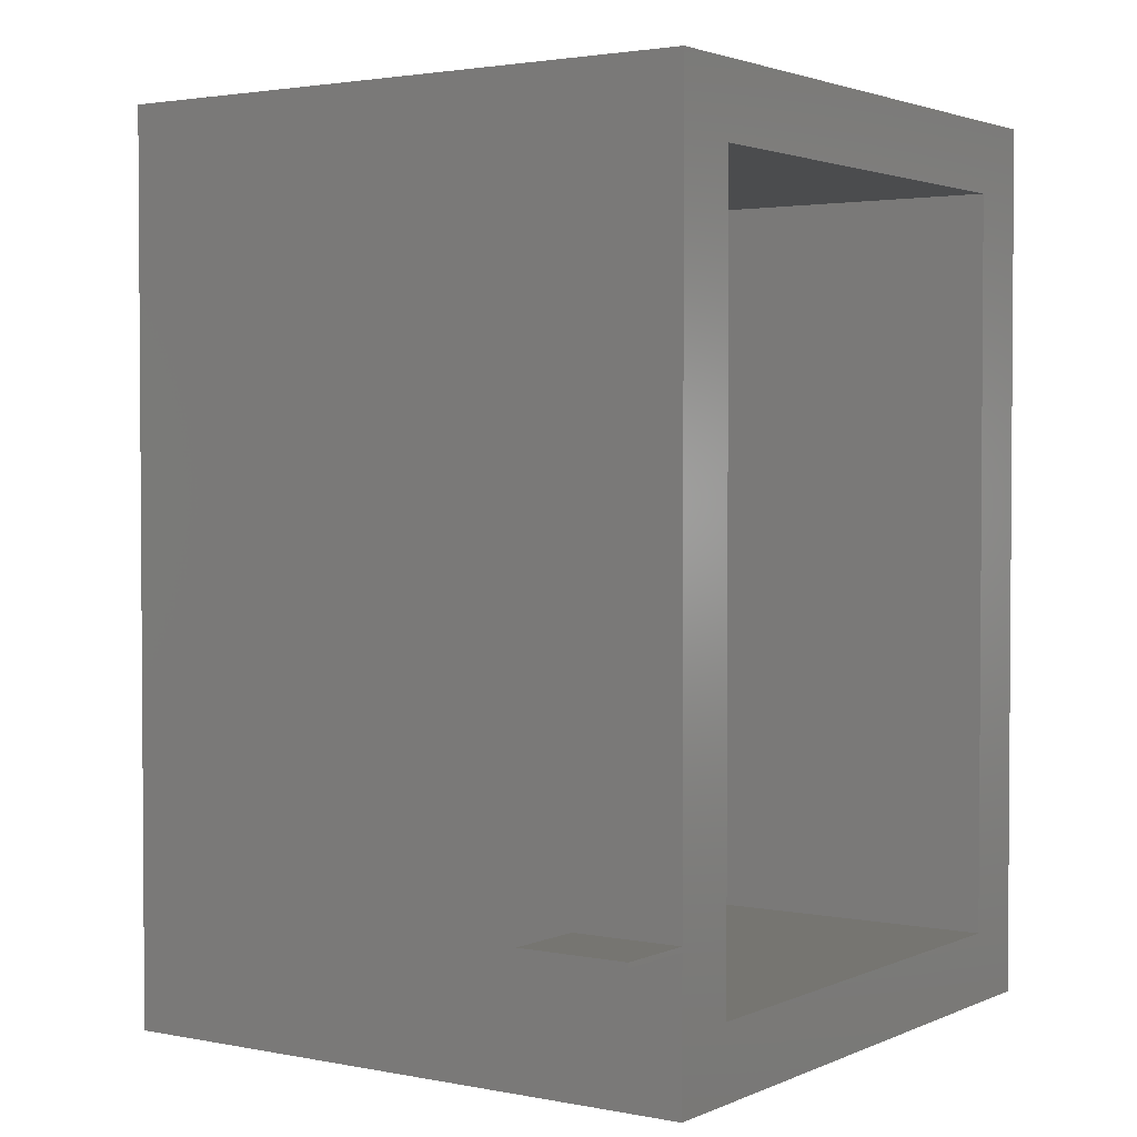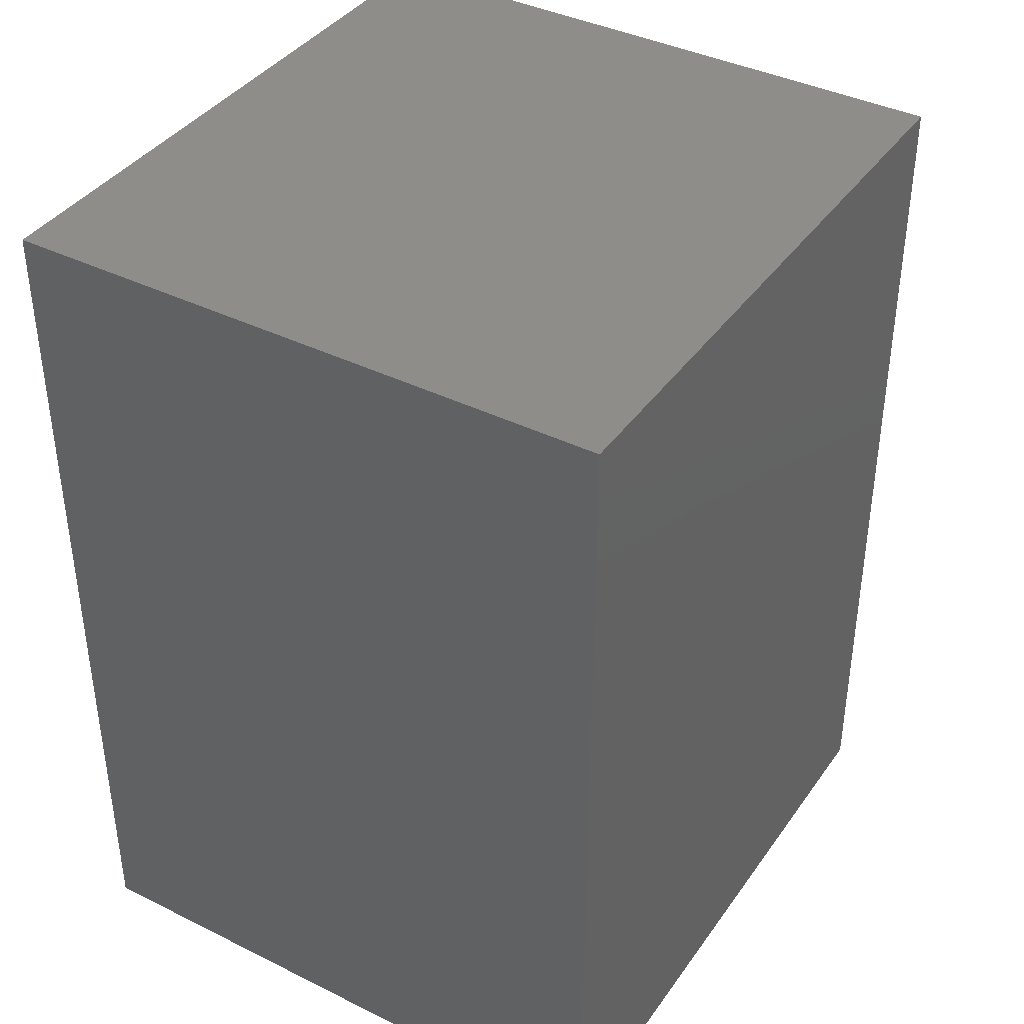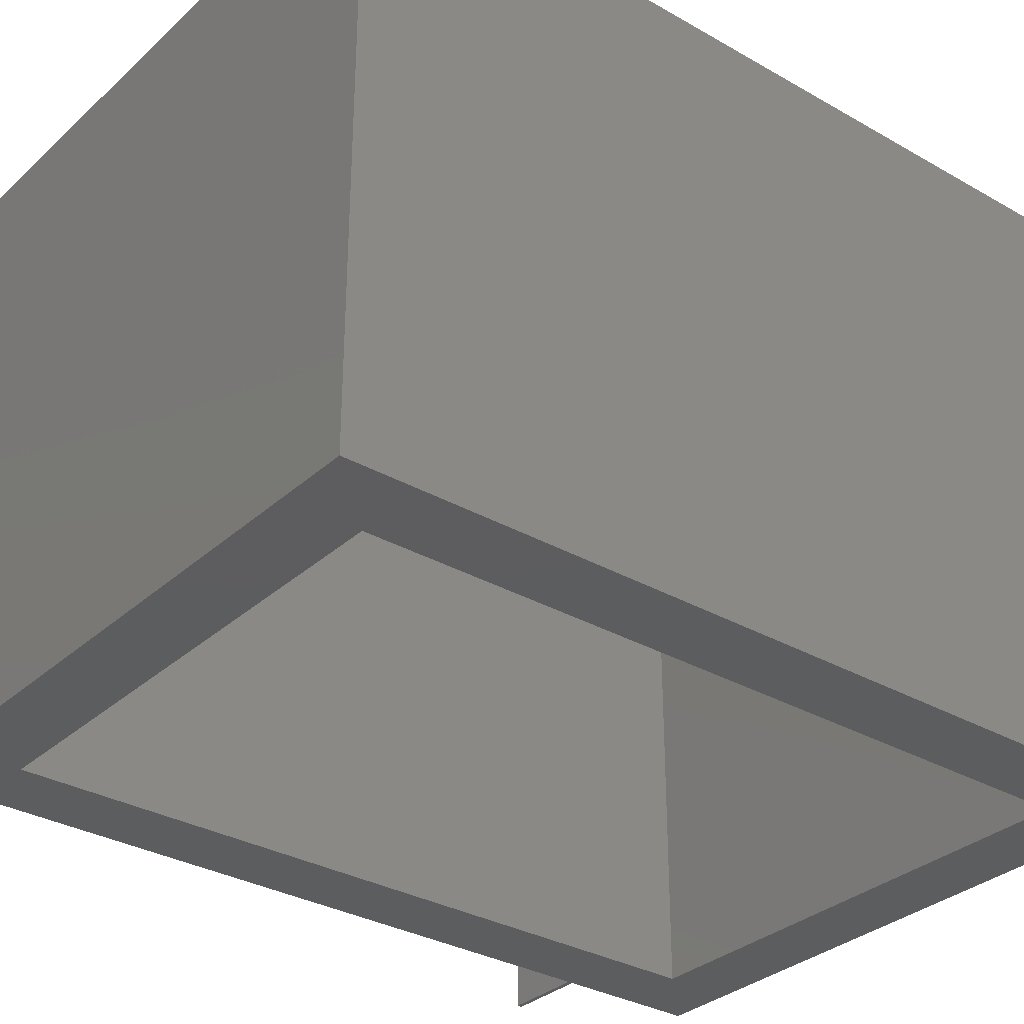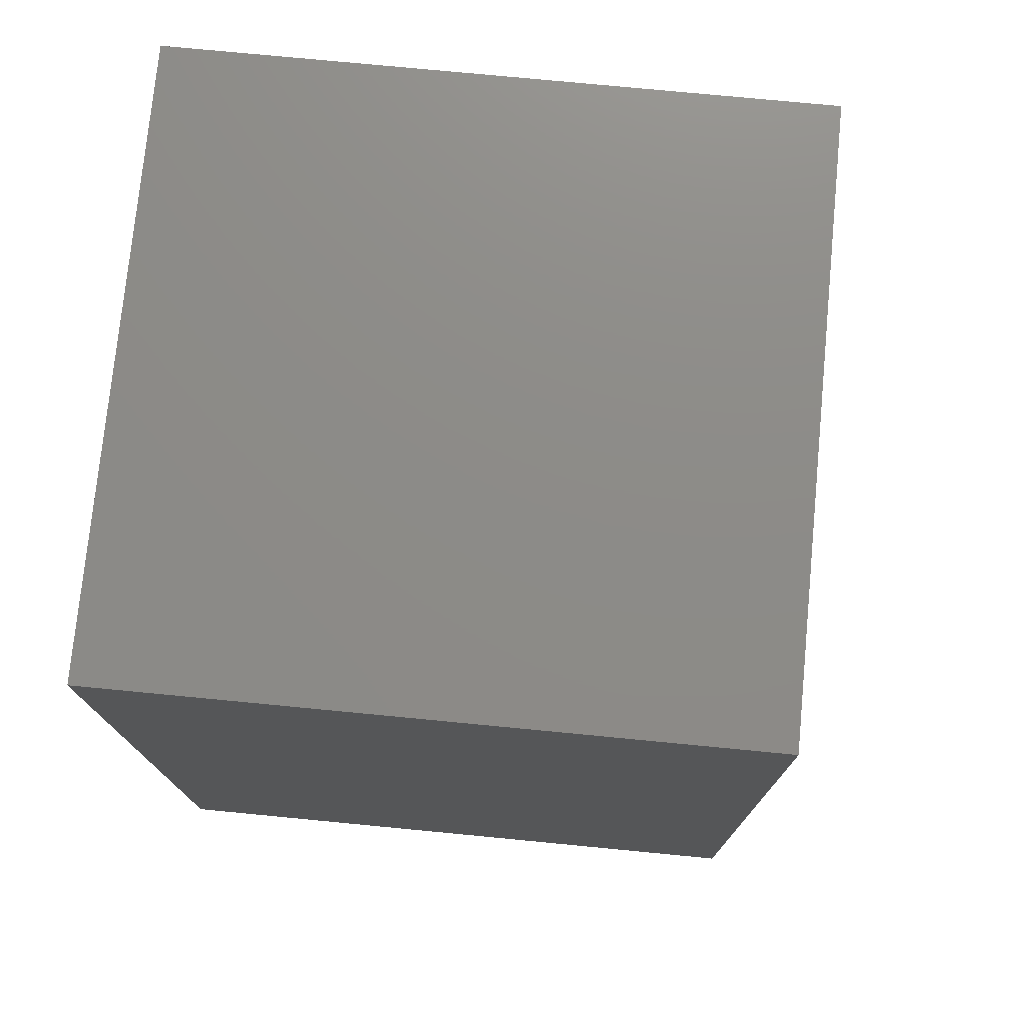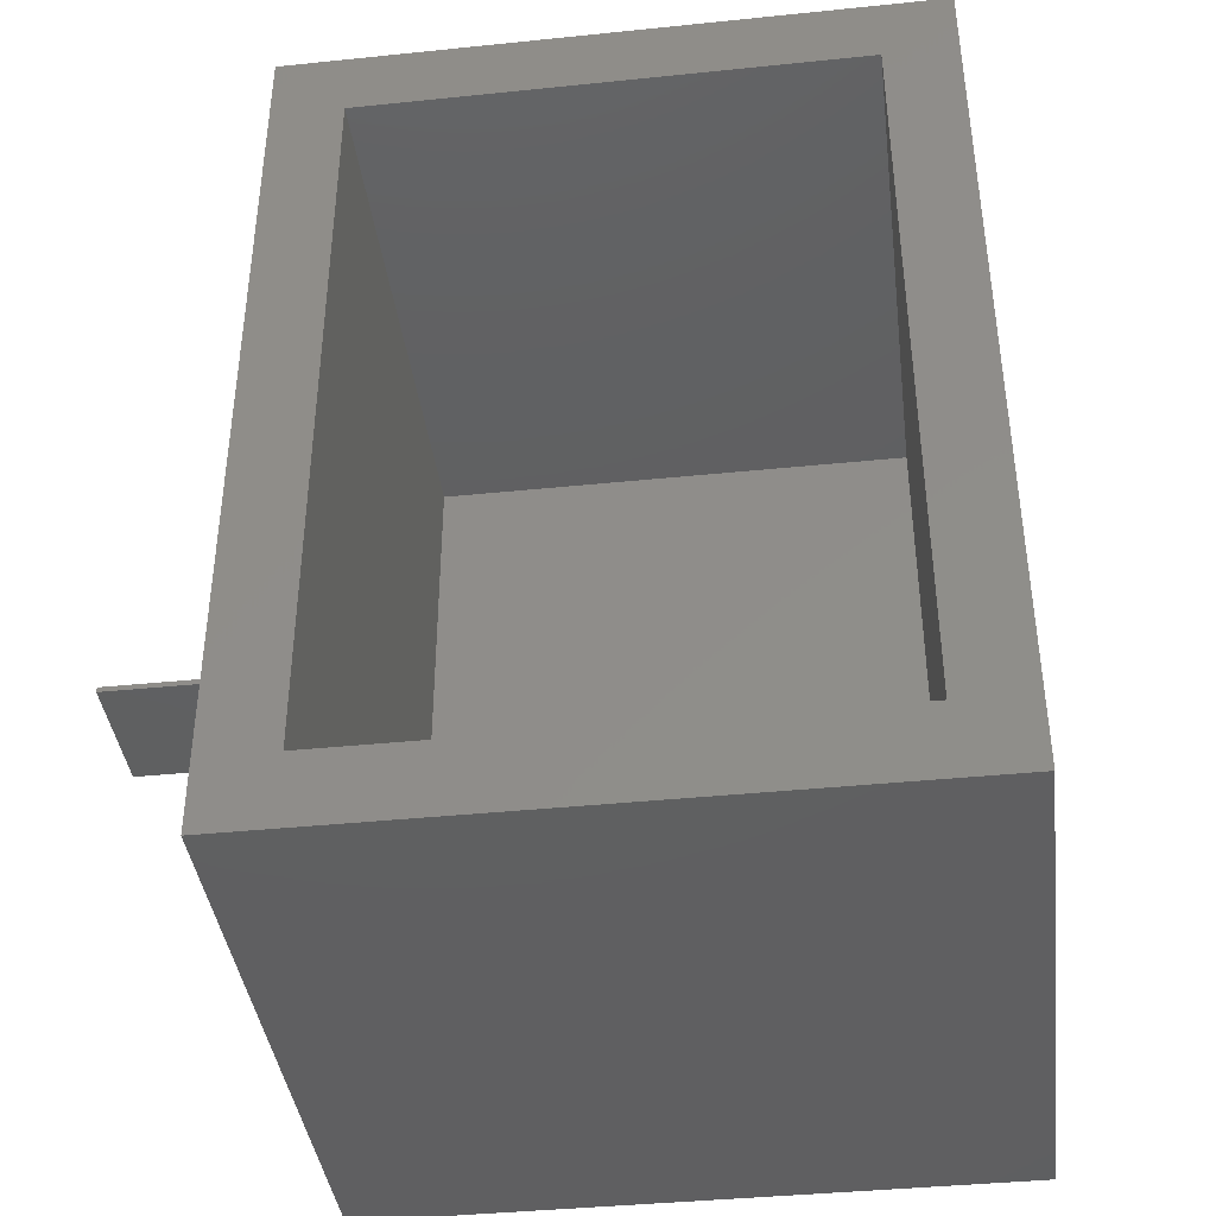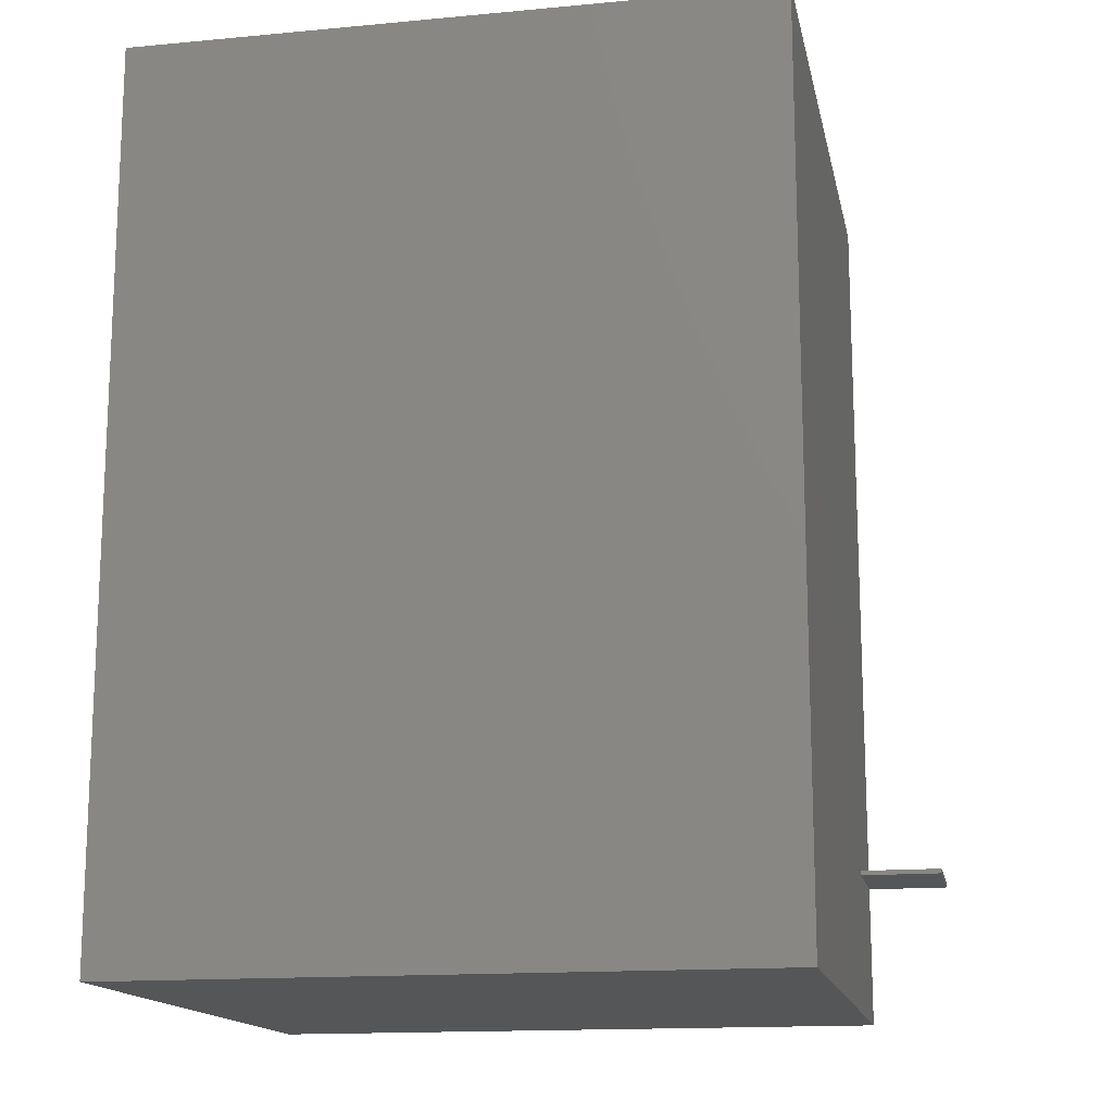
<metadata>
{"format":"stl","ext":"stl","renderer":"f3d","projection":"perspective","resolution":1024,"background":"white","views":[{"elev":2.4,"azim":124.4,"up":"+Y"},{"elev":39.4,"azim":-58.4,"up":"+Y"},{"elev":-32.2,"azim":-128.7,"up":"+Z"},{"elev":75.7,"azim":5.5,"up":"+Y"},{"elev":-40.0,"azim":-172.8,"up":"+Y"},{"elev":-15.1,"azim":11.3,"up":"+Y"}]}
</metadata>
<code>
# stl→obj: 24 verts, 44 faces
v 0.6484 0.07812 0
v 0.5678 0.07812 0
v 0.6484 0.08281 0
v 0.5678 0.08281 0
v 0.5678 -0.0625 0
v 0.4975 0.007812 0
v 0.4975 0.7422 0
v 0.5678 0.8125 0
v 0.007812 0.7422 0
v -0.0625 0.8125 0
v 0.007812 0.007812 0
v -0.0625 -0.0625 0
v 0.6484 0.07812 0.1094
v 0.6484 0.08281 0.1094
v 0.5678 0.07812 0.1094
v 0.5678 0.08281 0.1094
v 0.5678 0.8125 0.6016
v 0.5678 -0.0625 0.6016
v 0.007812 0.007812 0.5312
v 0.4975 0.007812 0.5312
v 0.4975 0.7422 0.5312
v 0.007812 0.7422 0.5312
v -0.0625 -0.0625 0.6016
v -0.0625 0.8125 0.6016
f 1 2 3
f 2 4 3
f 5 6 2
f 2 6 4
f 4 6 7
f 4 7 8
f 8 7 9
f 8 9 10
f 10 9 11
f 10 11 12
f 12 11 6
f 12 6 5
f 1 3 13
f 13 3 14
f 15 2 13
f 13 2 1
f 14 3 16
f 16 3 4
f 15 13 16
f 16 13 14
f 17 18 15
f 17 15 16
f 17 16 4
f 17 4 8
f 18 5 15
f 15 5 2
f 11 19 6
f 6 19 20
f 20 21 6
f 6 21 7
f 7 21 9
f 9 21 22
f 22 19 9
f 9 19 11
f 23 12 18
f 18 12 5
f 17 8 24
f 24 8 10
f 24 10 23
f 23 10 12
f 23 18 24
f 24 18 17
f 19 22 20
f 20 22 21

</code>
